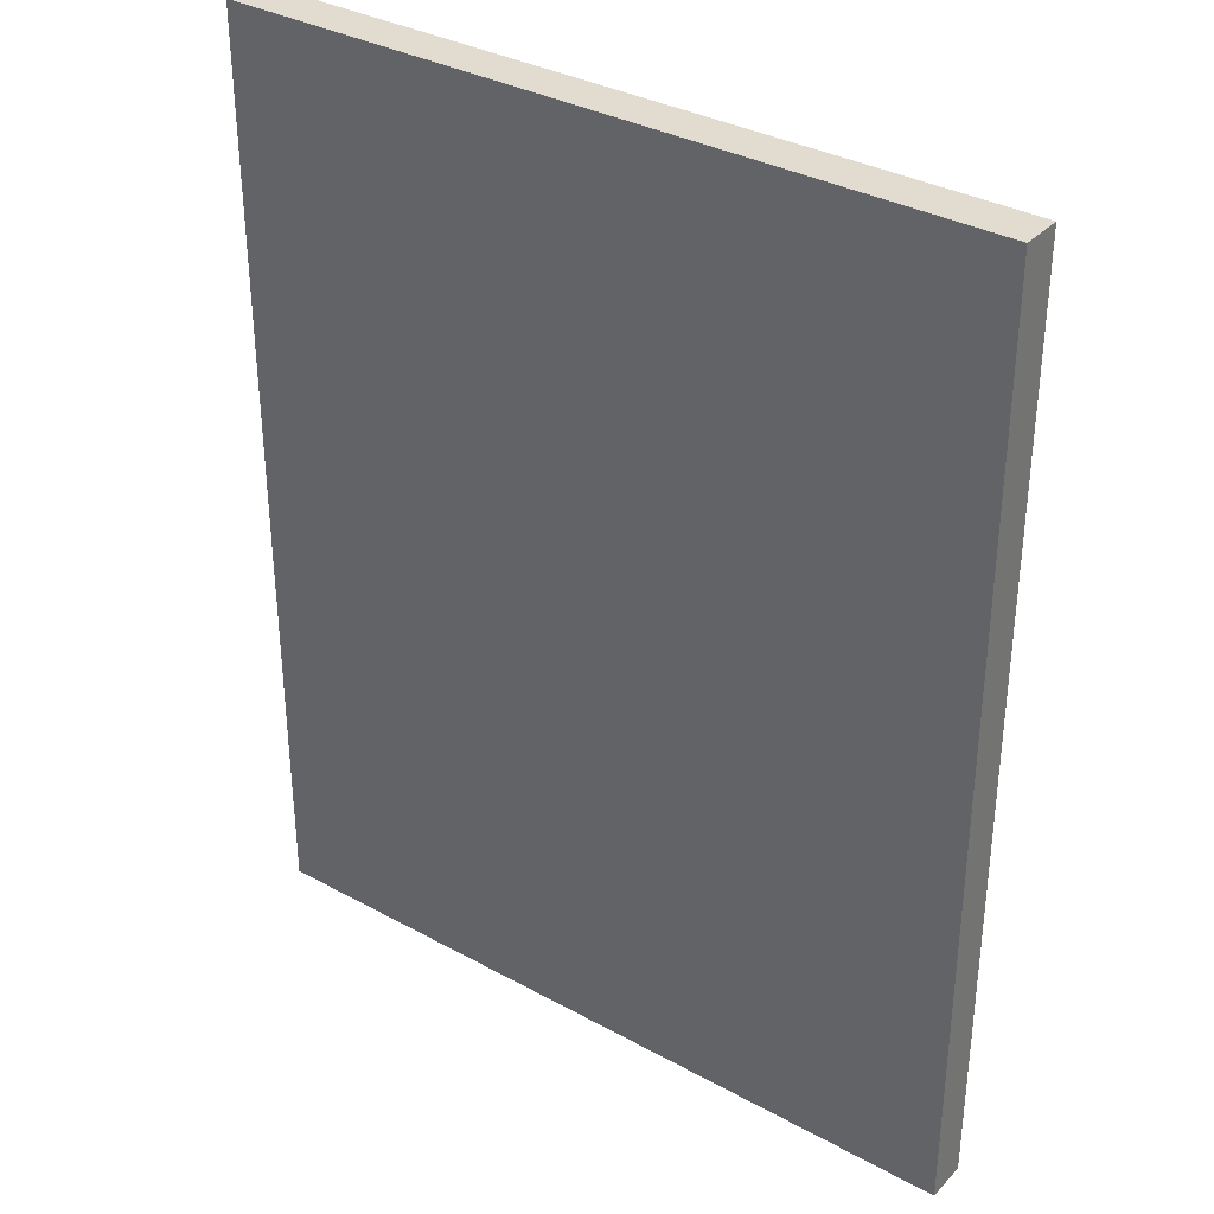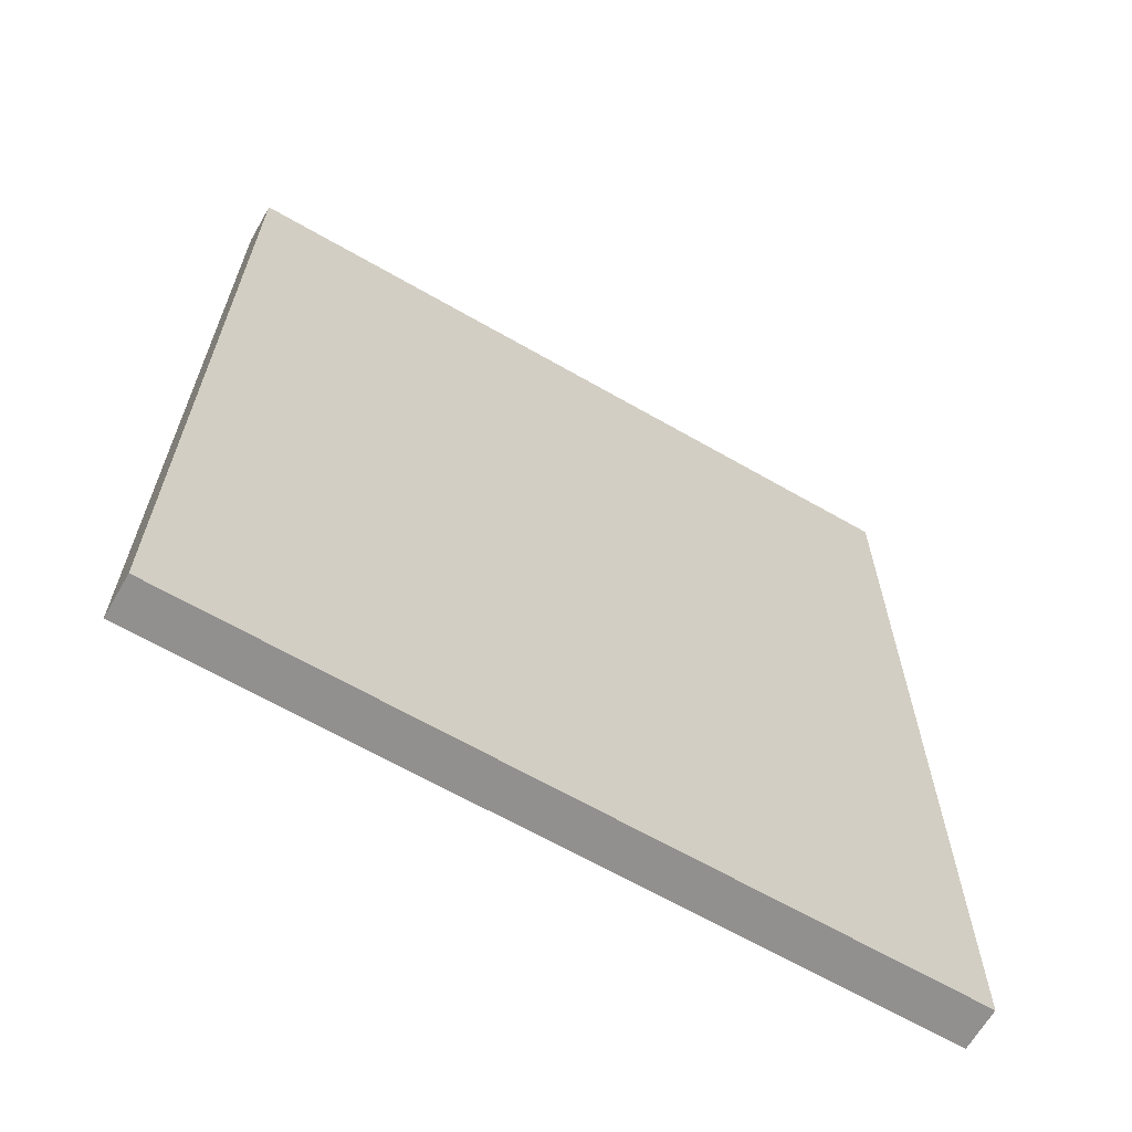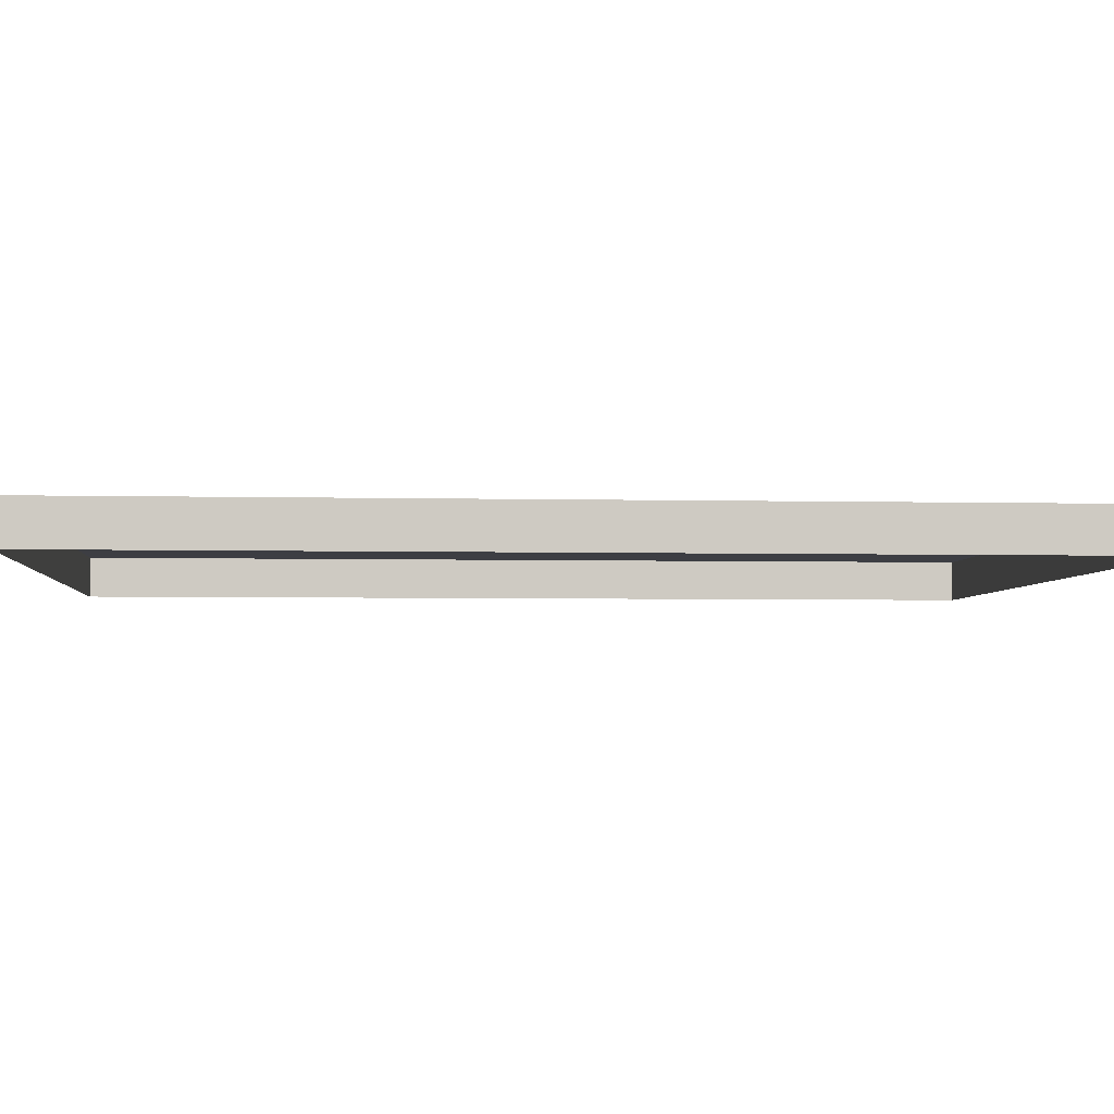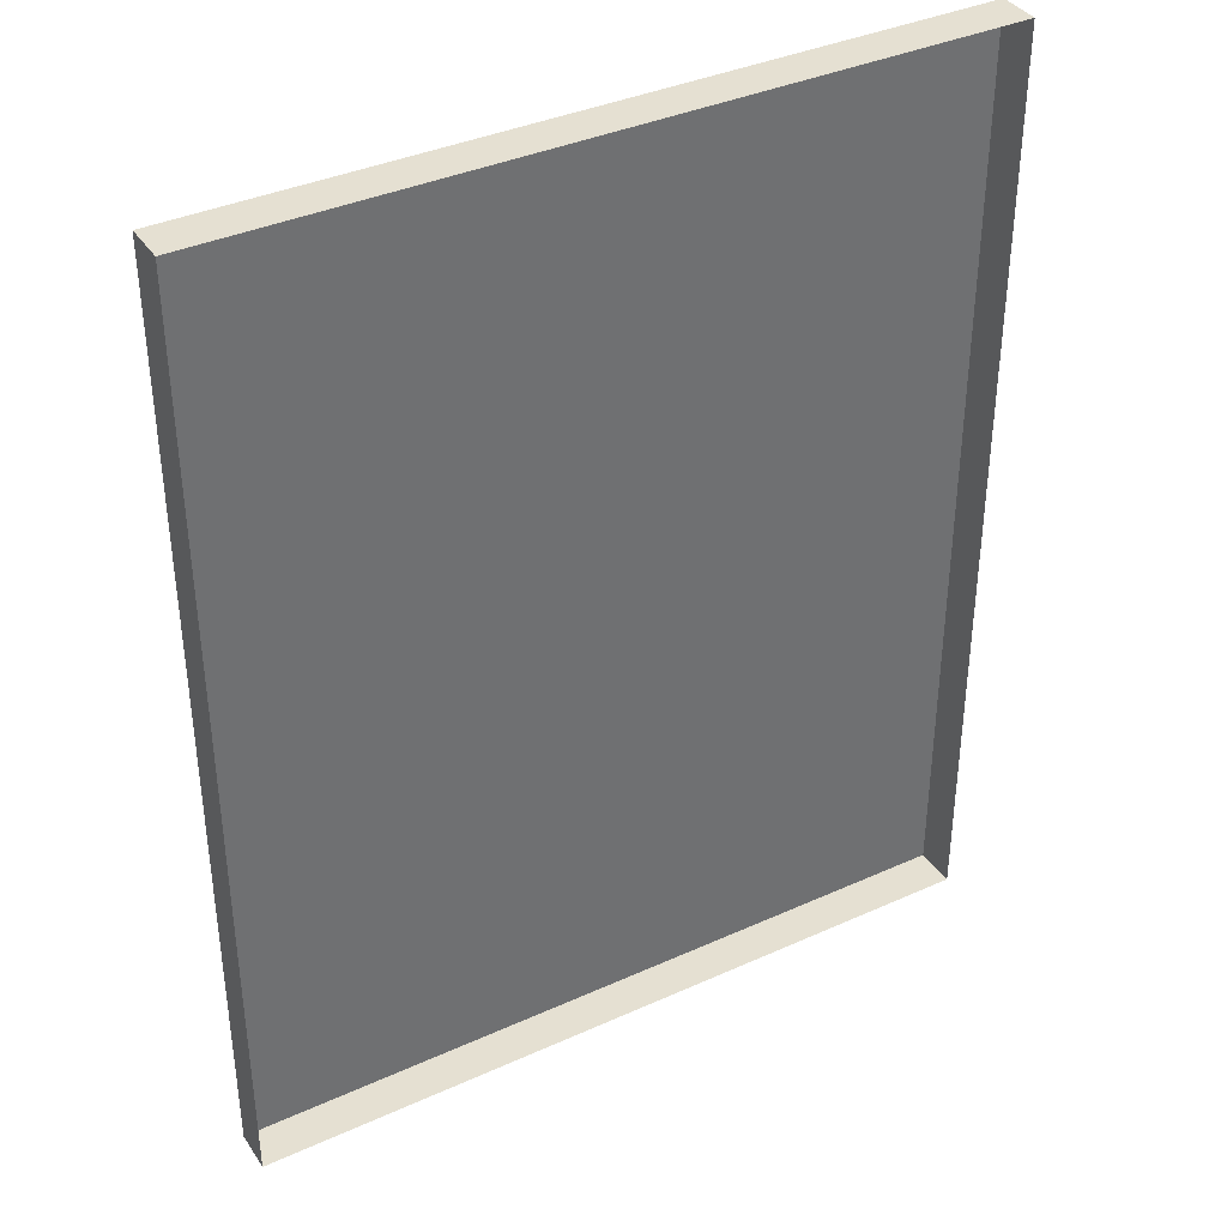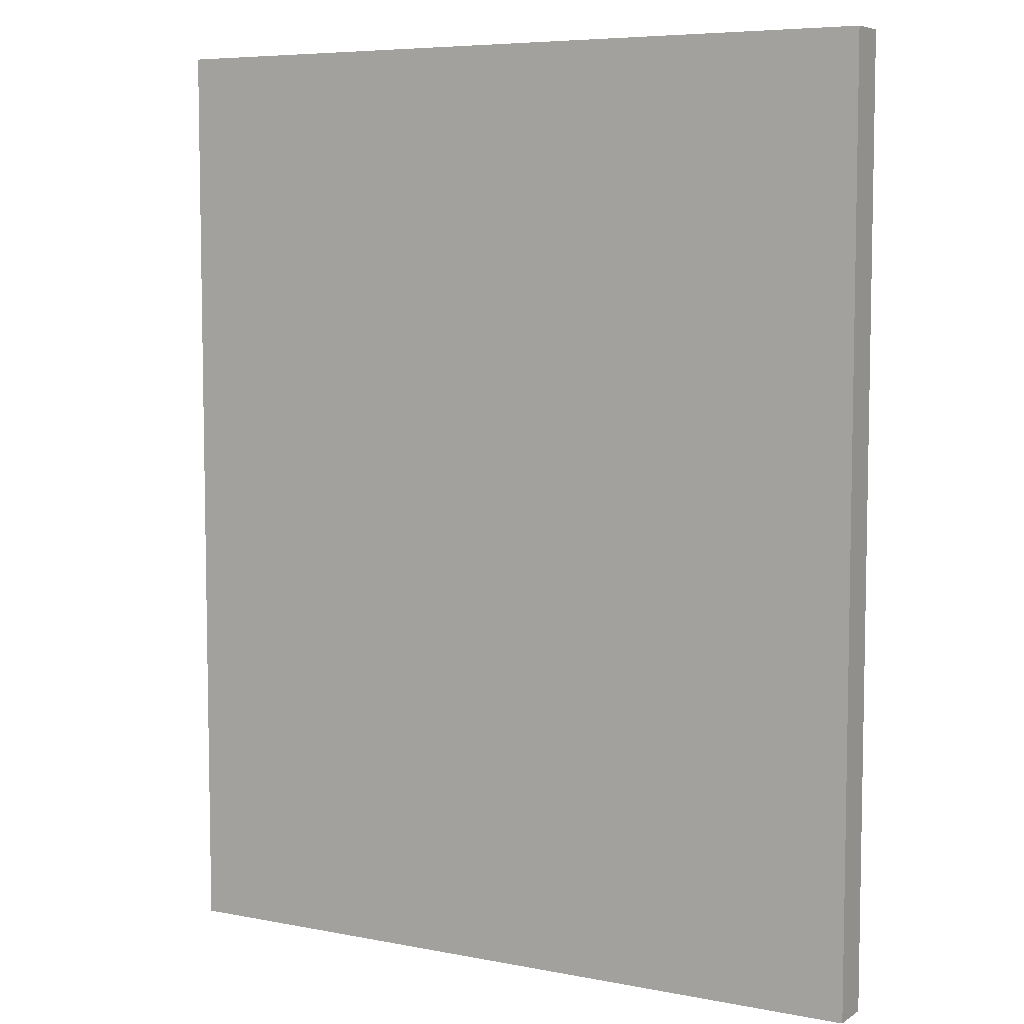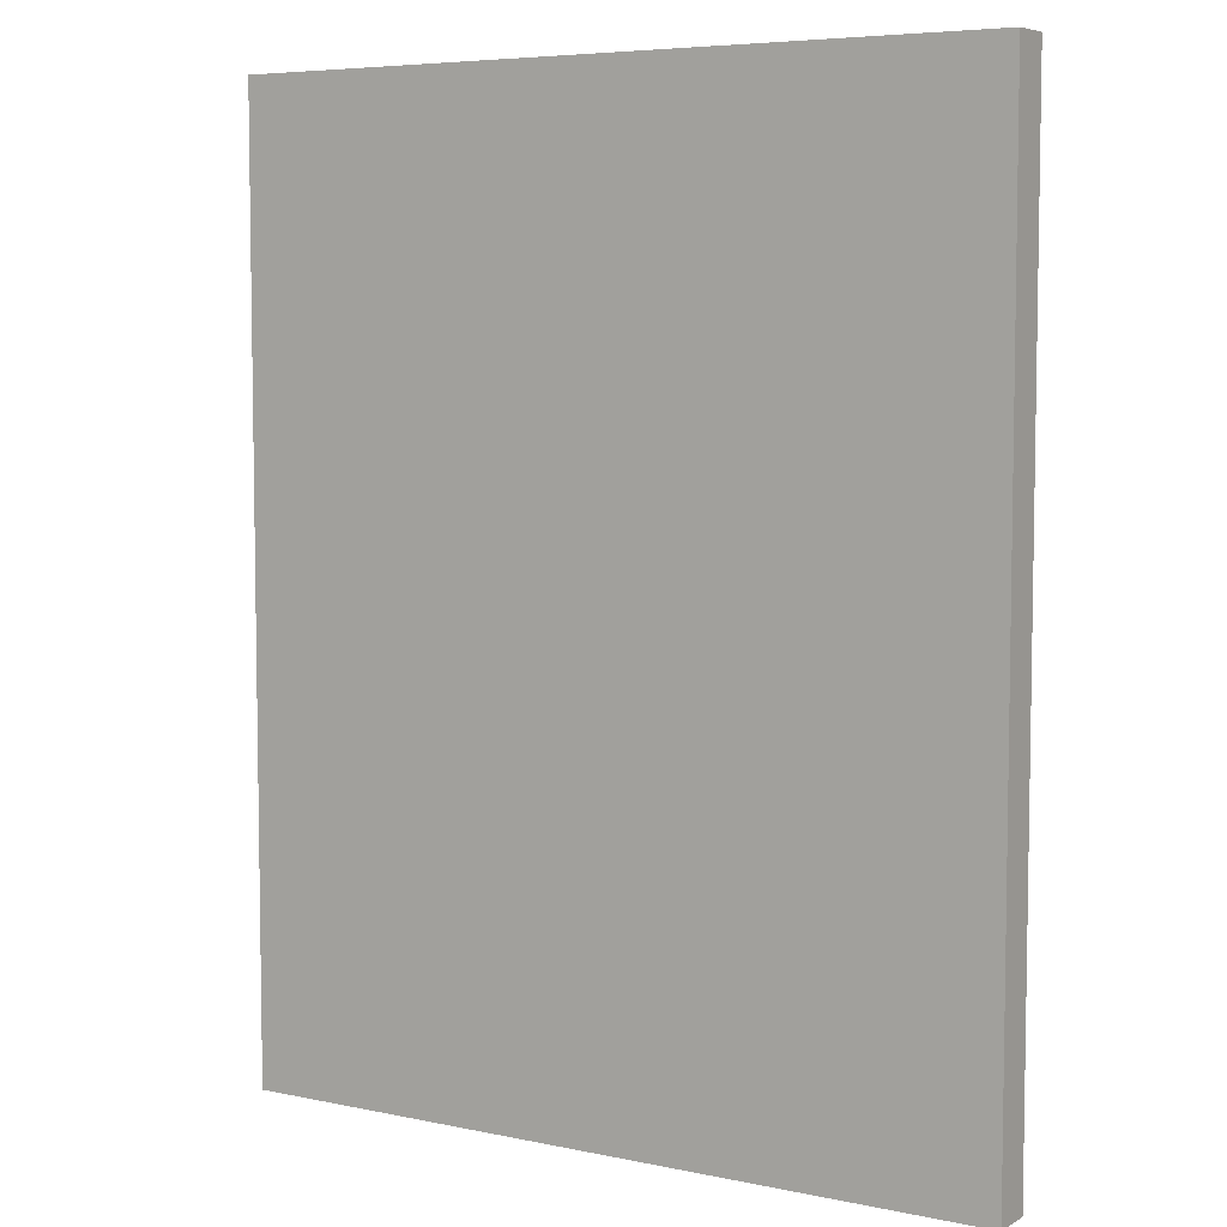
<metadata>
{"format":"obj","ext":"obj","renderer":"f3d","projection":"perspective","resolution":1024,"background":"white","views":[{"elev":34.4,"azim":-143.6,"up":"+Z"},{"elev":-65.7,"azim":150.0,"up":"+Z"},{"elev":-3.7,"azim":-94.9,"up":"+Y"},{"elev":37.6,"azim":-30.0,"up":"+Z"},{"elev":6.6,"azim":-150.2,"up":"+Z"},{"elev":6.1,"azim":-147.8,"up":"+Z"}]}
</metadata>
<code>
o mesh261/mesh261-geometry#mesh261-geometry
v 0.1141 -0.2113 0.1067
v 0.03466 -0.2157 0.1067
v 0.03466 -0.2113 0.1067
v 0.1141 -0.2157 0.1067
v 0.03466 -0.2113 0.2058
v 0.1141 -0.2157 0.2058
v 0.03466 -0.2157 0.2058
v 0.1141 -0.2113 0.2058
f 1 2 3
f 2 1 4
f 2 5 3
f 5 1 3
f 1 6 4
f 5 2 7
f 1 5 8
f 6 1 8
f 6 5 7
f 5 6 8
f 3 2 1
f 4 1 2
f 3 5 2
f 3 1 5
f 4 6 1
f 7 2 5
f 8 5 1
f 8 1 6
f 7 5 6
f 8 6 5

</code>
